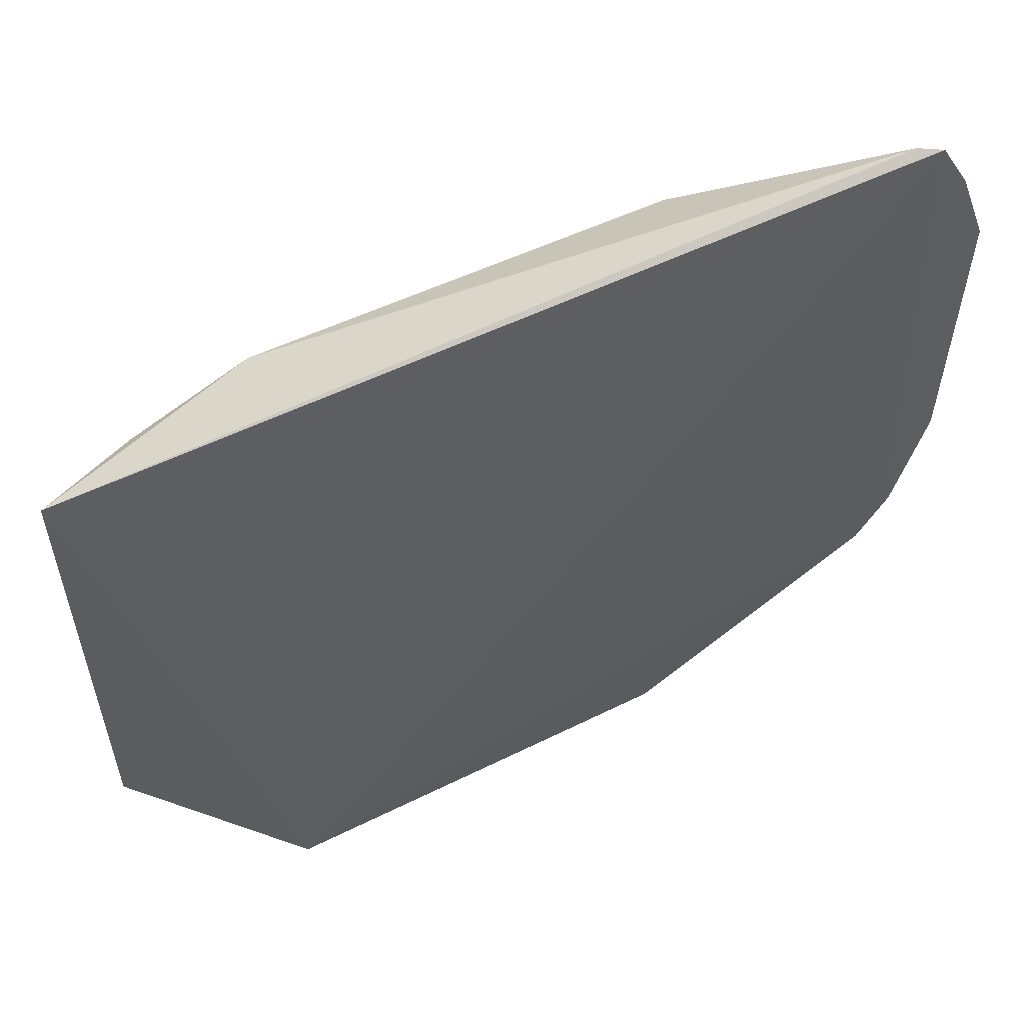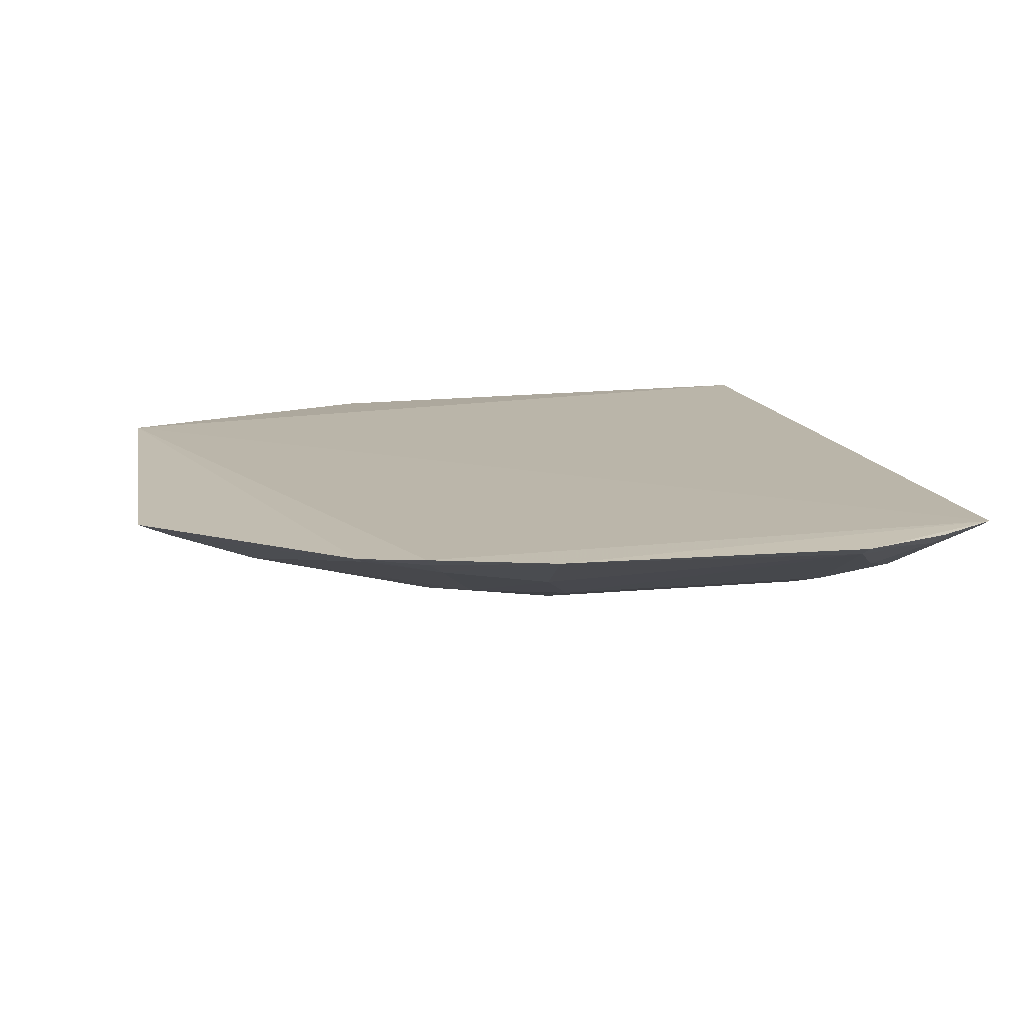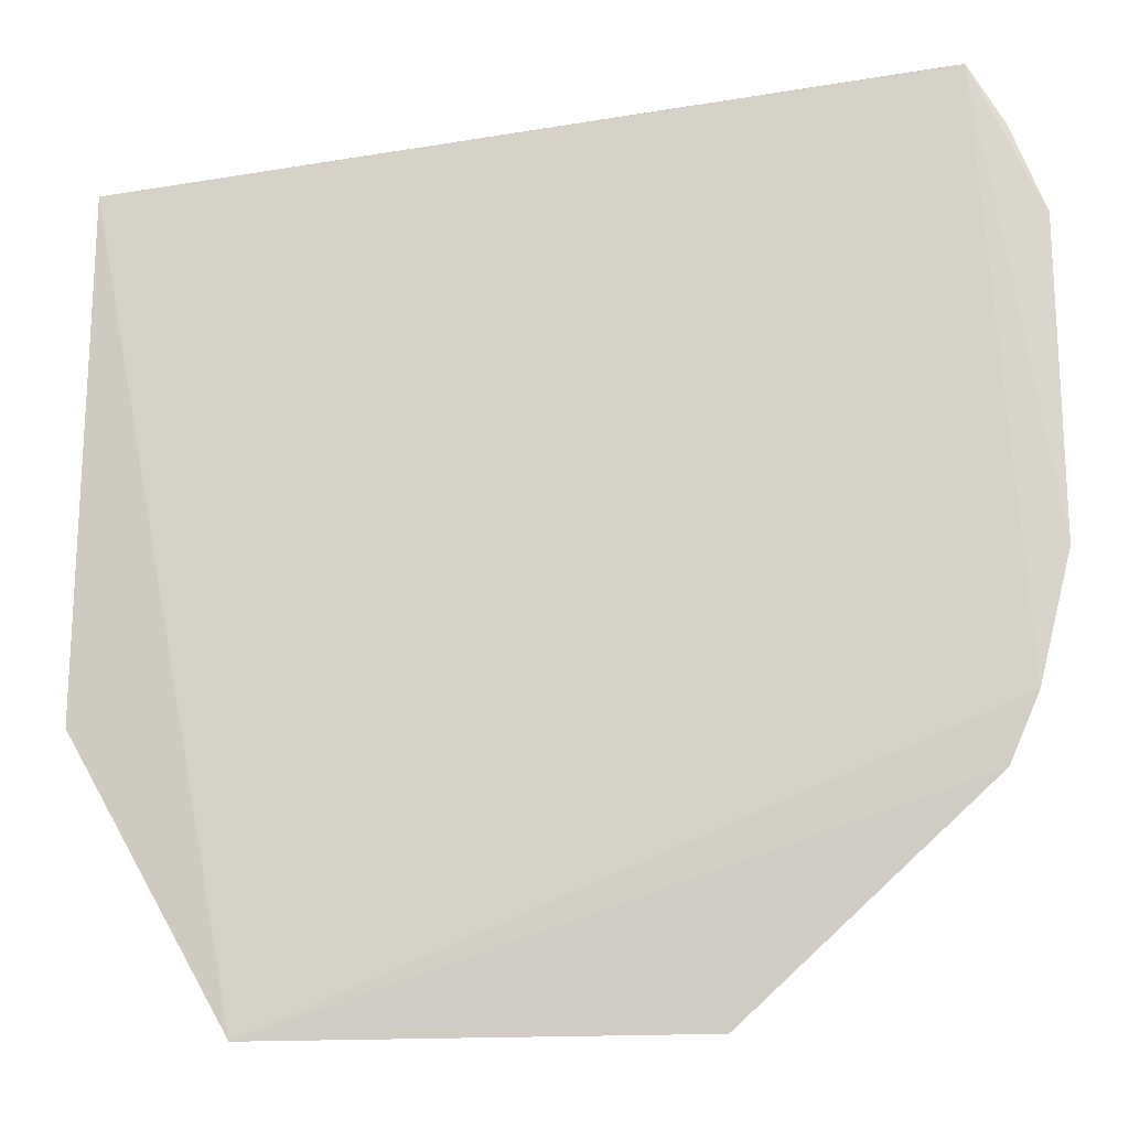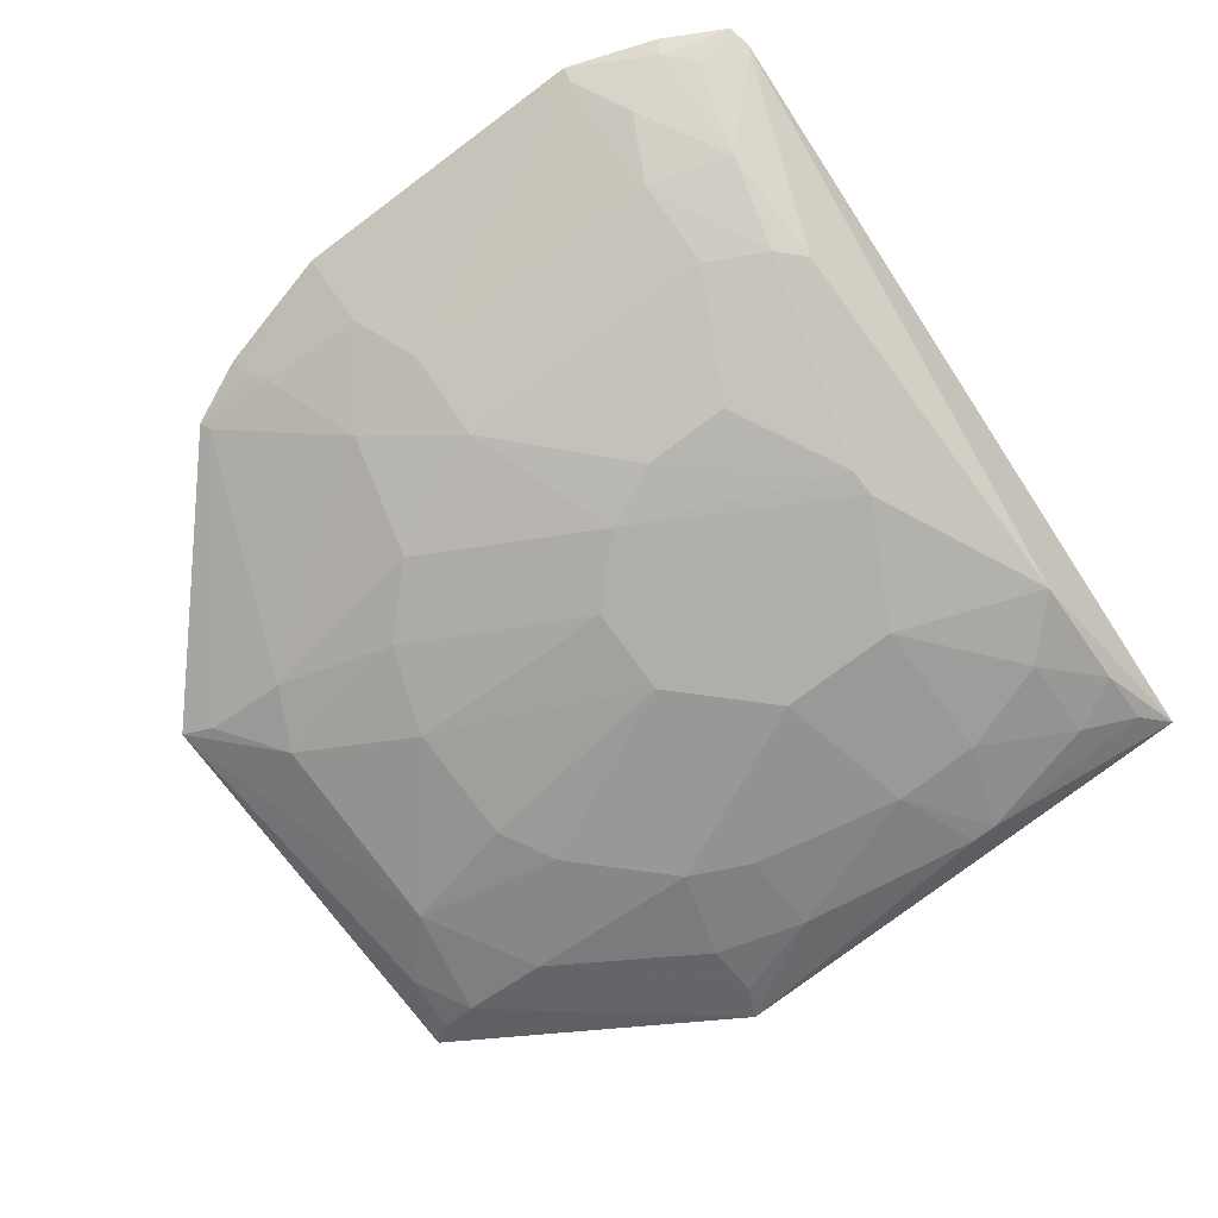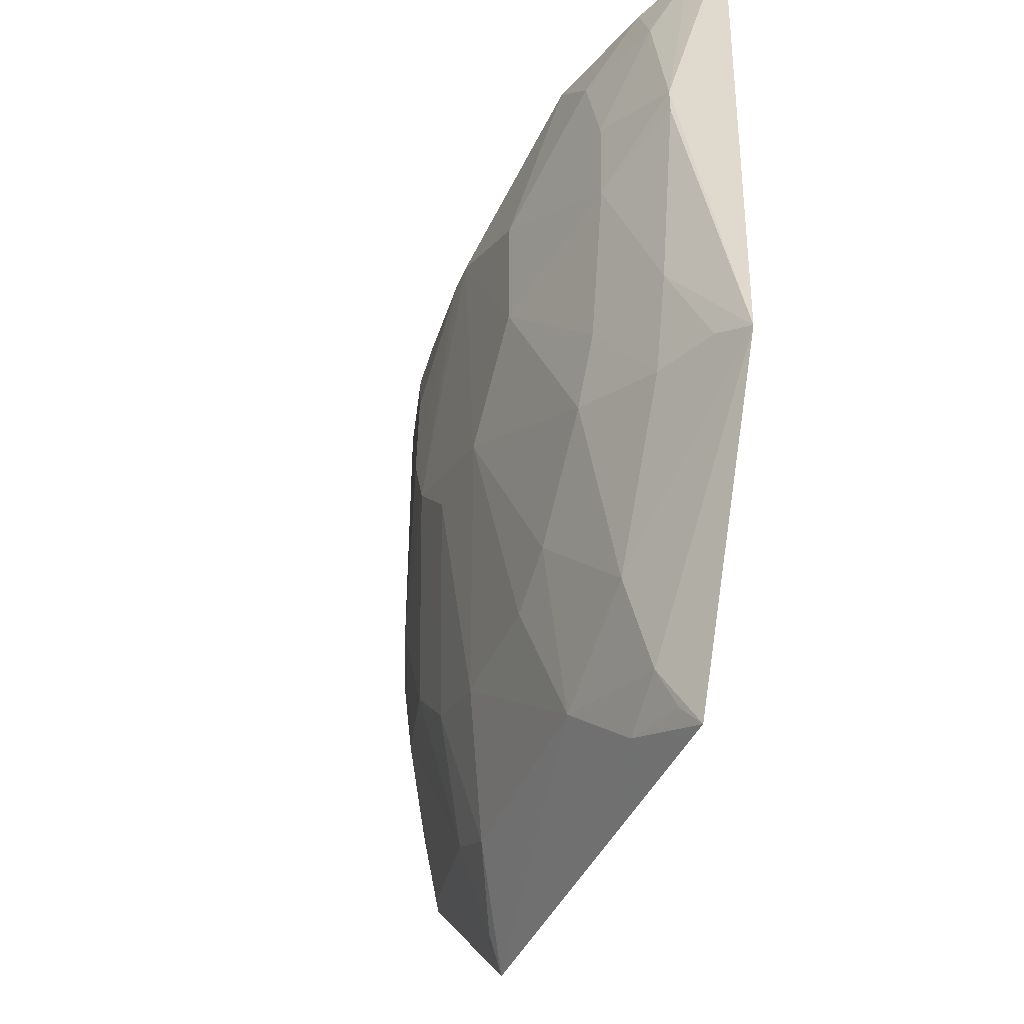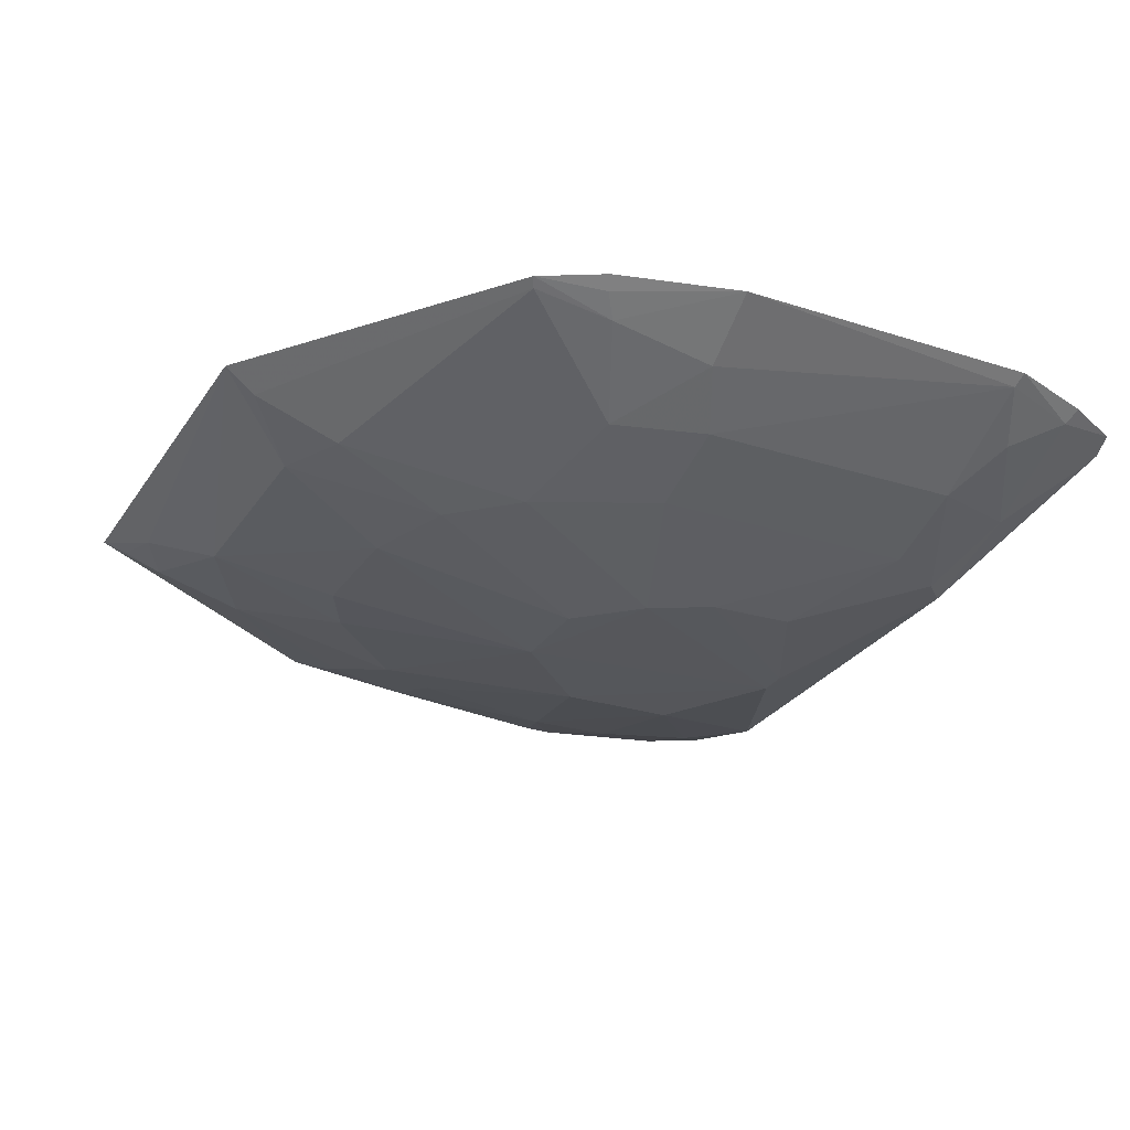
<metadata>
{"format":"obj","ext":"obj","renderer":"f3d","projection":"perspective","resolution":1024,"background":"white","views":[{"elev":58.3,"azim":154.2,"up":"+Z"},{"elev":15.1,"azim":-100.5,"up":"+Y"},{"elev":-19.3,"azim":-169.2,"up":"+Z"},{"elev":-78.3,"azim":-53.5,"up":"+Y"},{"elev":-40.6,"azim":68.9,"up":"+Z"},{"elev":-27.2,"azim":-116.5,"up":"+Y"}]}
</metadata>
<code>
v 0.09306 -0.393 0.1382
v 0.1962 -0.3558 -0.1026
v 0.1951 -0.3526 0.1503
v -0.2016 -0.342 0.1709
v -0.08271 -0.3764 -0.1844
v 0.1148 -0.3483 -0.2407
v -0.1903 -0.3467 0.1729
v 0.1785 -0.3775 0.05099
v -0.2035 -0.3443 -0.1426
v -0.06762 -0.4076 0.06635
v 0.1634 -0.3777 0.1116
v 0.06263 -0.3933 -0.1255
v -0.08867 -0.3538 -0.243
v -0.2175 -0.3424 -0.1119
v -0.09802 -0.3923 0.1379
v -0.1255 -0.3924 -0.03576
v 0.1792 -0.3644 0.1381
v 0.1353 -0.392 0.06618
v 0.1049 -0.3761 -0.169
v 0.04942 -0.3776 -0.1999
v -0.08314 -0.3618 -0.2266
v 0.004182 -0.4095 0.09689
v -0.1683 -0.3771 0.0964
v -0.1559 -0.3775 -0.08124
v -0.02443 -0.4092 -0.036
v 0.1506 -0.3769 0.1375
v 0.1202 -0.392 0.1116
v 0.1055 -0.3935 -0.08133
v 0.1058 -0.3635 -0.2123
v 0.07807 -0.3624 -0.2269
v -0.1987 -0.347 -0.1402
v -0.05267 -0.3771 -0.1997
v -0.009341 -0.4093 0.09687
v -0.1553 -0.3756 0.1371
v -0.2332 -0.3436 0.09766
v -0.1254 -0.3919 0.09648
v -0.09796 -0.3929 -0.09515
v -0.1685 -0.3775 -0.03569
v -0.05362 -0.4097 -0.00683
v 0.06259 -0.4085 0.06643
v 0.1355 -0.3927 0.02357
v 0.1506 -0.3772 -0.09495
v 0.01927 -0.4095 -0.03603
v 0.1081 -0.355 -0.2301
v -0.2005 -0.3539 -0.1023
v -0.0245 -0.3936 -0.1407
v -0.1107 -0.3935 0.1254
v -0.185 -0.3506 0.1689
v -0.2329 -0.3428 -0.05206
v -0.2112 -0.3489 0.1374
v -0.06771 -0.4086 0.02353
v -0.2265 -0.3479 0.09635
v -0.06766 -0.3924 -0.1253
v 0.06258 -0.4088 0.008367
v 0.1635 -0.378 -0.05089
v -0.2109 -0.3469 -0.1096
v -0.1987 -0.362 -0.05078
v 0.03446 -0.3931 -0.1406
v -0.1994 -0.3508 0.1496
v -0.2176 -0.3431 0.141
v -0.1984 -0.3616 0.1115
v 0.1203 -0.3923 -0.05089
v 0.1785 -0.3774 0.03877
v 0.1796 -0.3648 -0.0953
f 6 3 2
f 6 4 3
f 7 1 3
f 7 3 4
f 8 2 3
f 13 9 6
f 14 4 6
f 14 6 9
f 15 1 7
f 17 11 8
f 17 8 3
f 18 8 11
f 20 19 12
f 22 1 15
f 26 17 3
f 26 3 1
f 26 11 17
f 27 18 11
f 27 26 1
f 27 11 26
f 28 12 19
f 29 6 2
f 29 2 19
f 29 19 20
f 30 20 13
f 30 13 6
f 30 29 20
f 31 21 5
f 31 9 13
f 31 13 21
f 31 5 24
f 32 5 21
f 32 21 13
f 32 13 20
f 33 22 15
f 36 23 16
f 37 24 5
f 37 16 24
f 38 24 16
f 38 16 23
f 39 16 37
f 39 22 33
f 40 18 27
f 40 27 1
f 40 1 22
f 41 8 18
f 41 18 40
f 42 28 19
f 43 12 28
f 43 39 25
f 43 22 39
f 44 30 6
f 44 6 29
f 44 29 30
f 45 31 24
f 45 9 31
f 46 32 20
f 46 43 25
f 47 33 15
f 47 10 33
f 47 36 10
f 47 15 34
f 47 34 23
f 47 23 36
f 48 34 15
f 48 15 7
f 49 35 4
f 49 4 14
f 51 36 16
f 51 10 36
f 51 16 39
f 51 39 33
f 51 33 10
f 52 38 23
f 52 35 49
f 52 50 35
f 53 39 37
f 53 25 39
f 53 46 25
f 53 37 5
f 53 5 32
f 53 32 46
f 54 41 40
f 54 43 28
f 54 40 22
f 54 22 43
f 56 14 9
f 56 9 45
f 56 49 14
f 56 45 49
f 57 45 24
f 57 24 38
f 57 49 45
f 57 52 49
f 57 38 52
f 58 46 20
f 58 20 12
f 58 12 43
f 58 43 46
f 59 48 7
f 59 7 4
f 59 4 50
f 59 50 34
f 59 34 48
f 60 50 4
f 60 4 35
f 60 35 50
f 61 23 34
f 61 34 50
f 61 52 23
f 61 50 52
f 62 54 28
f 62 41 54
f 62 55 41
f 62 28 42
f 62 42 55
f 63 8 41
f 63 41 55
f 63 55 2
f 63 2 8
f 64 55 42
f 64 2 55
f 64 42 19
f 64 19 2

</code>
